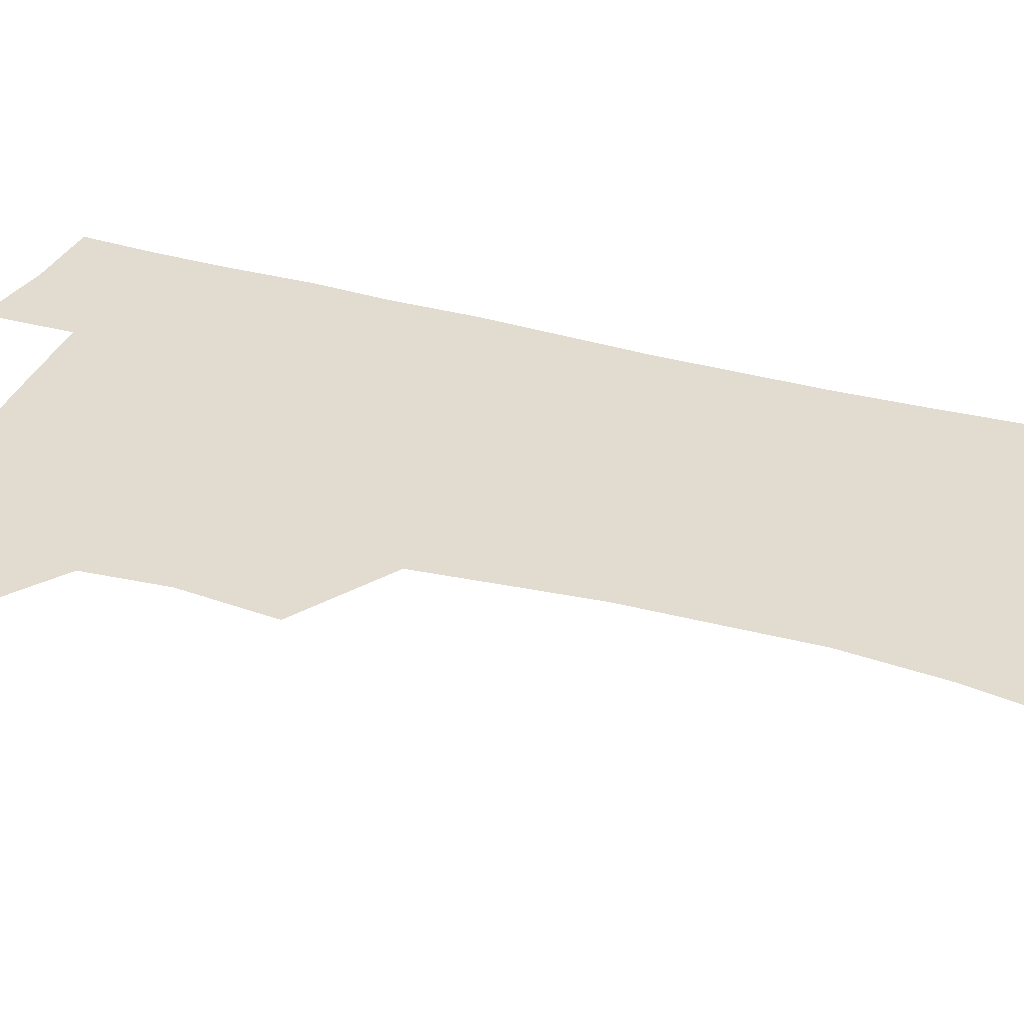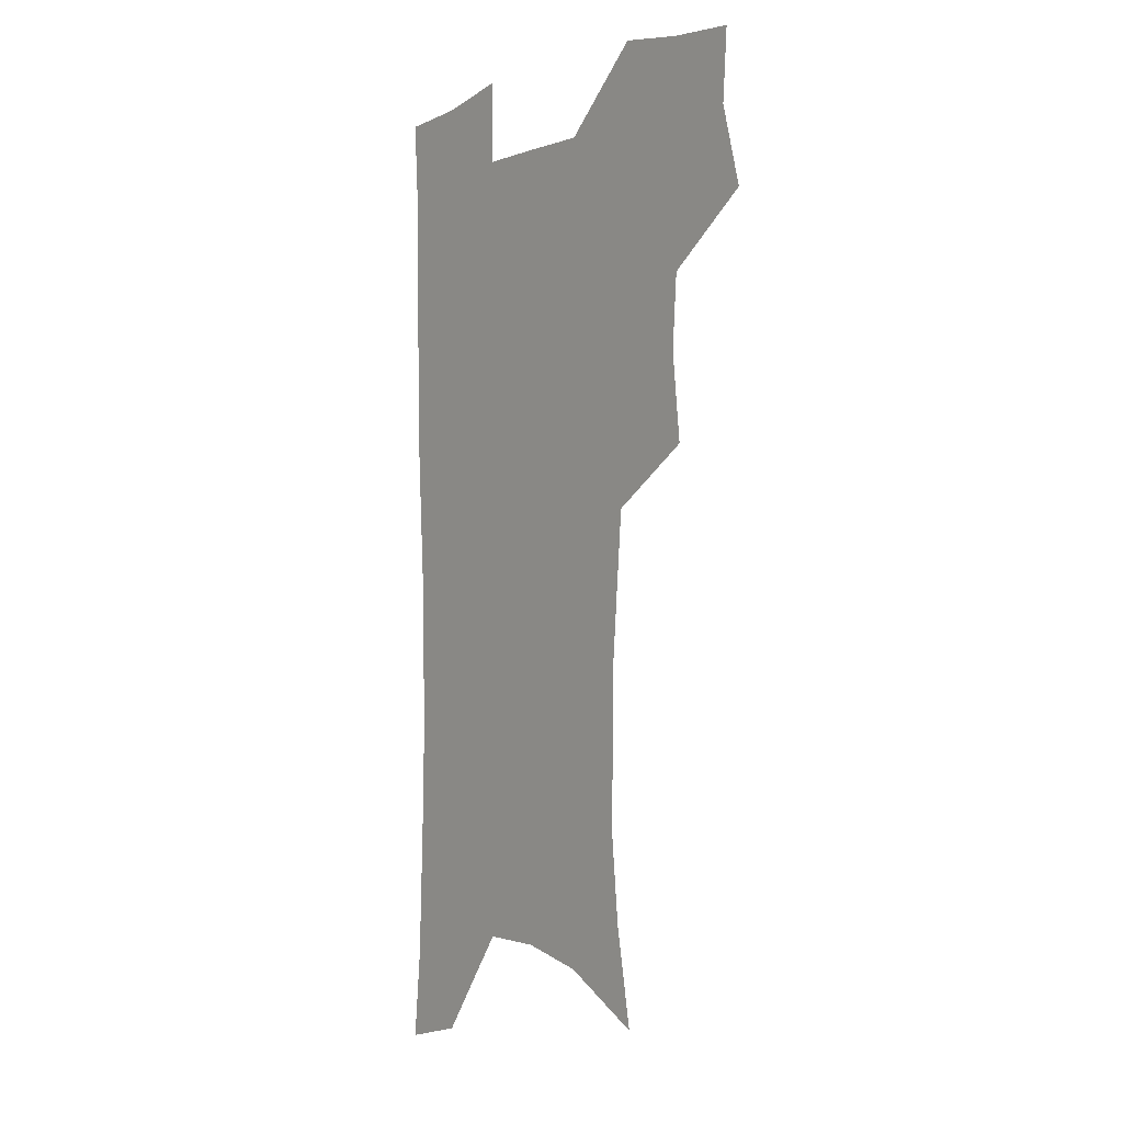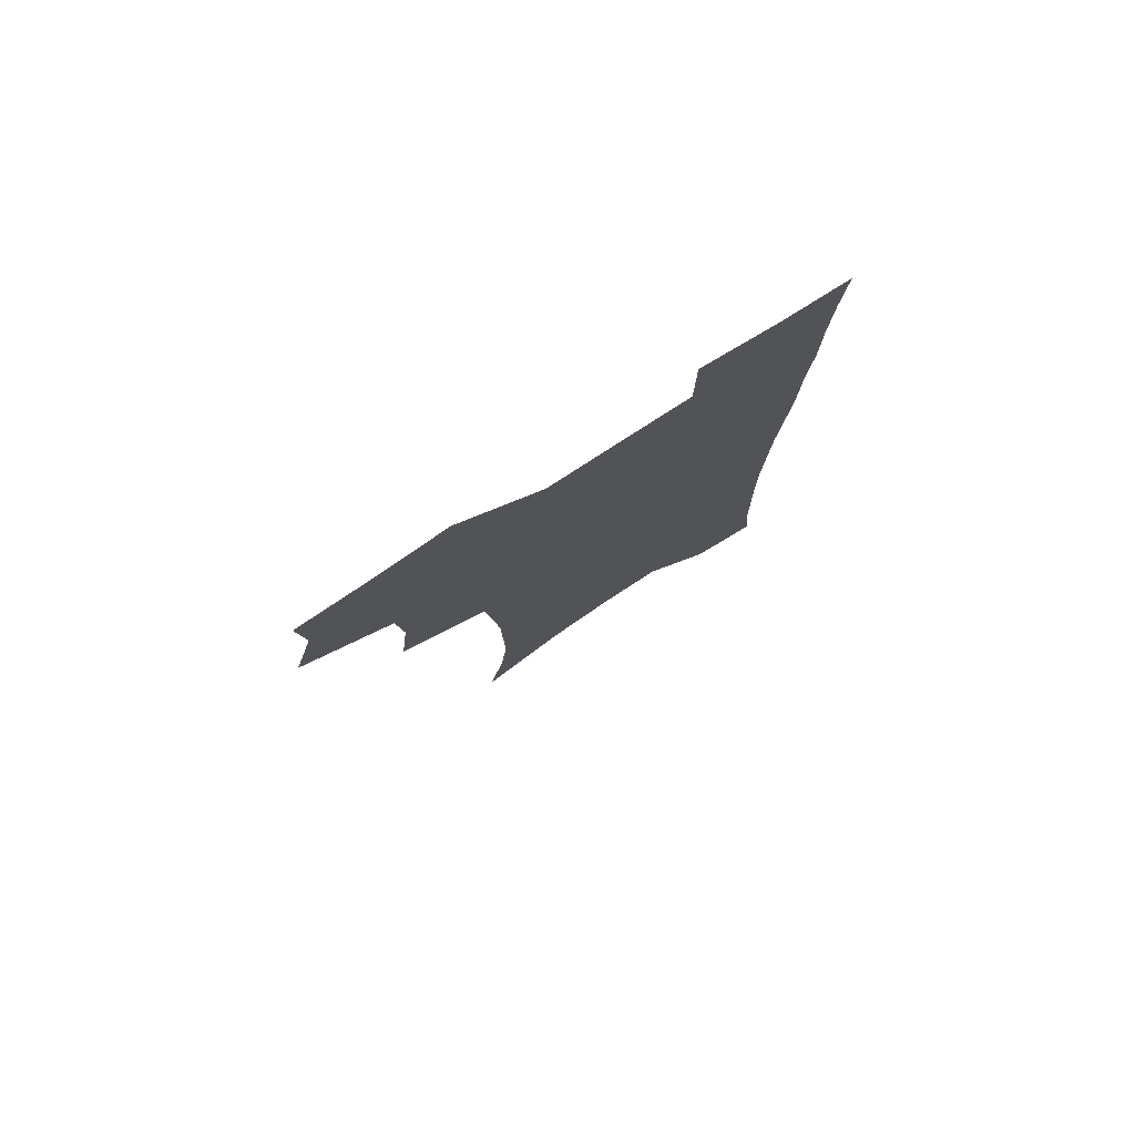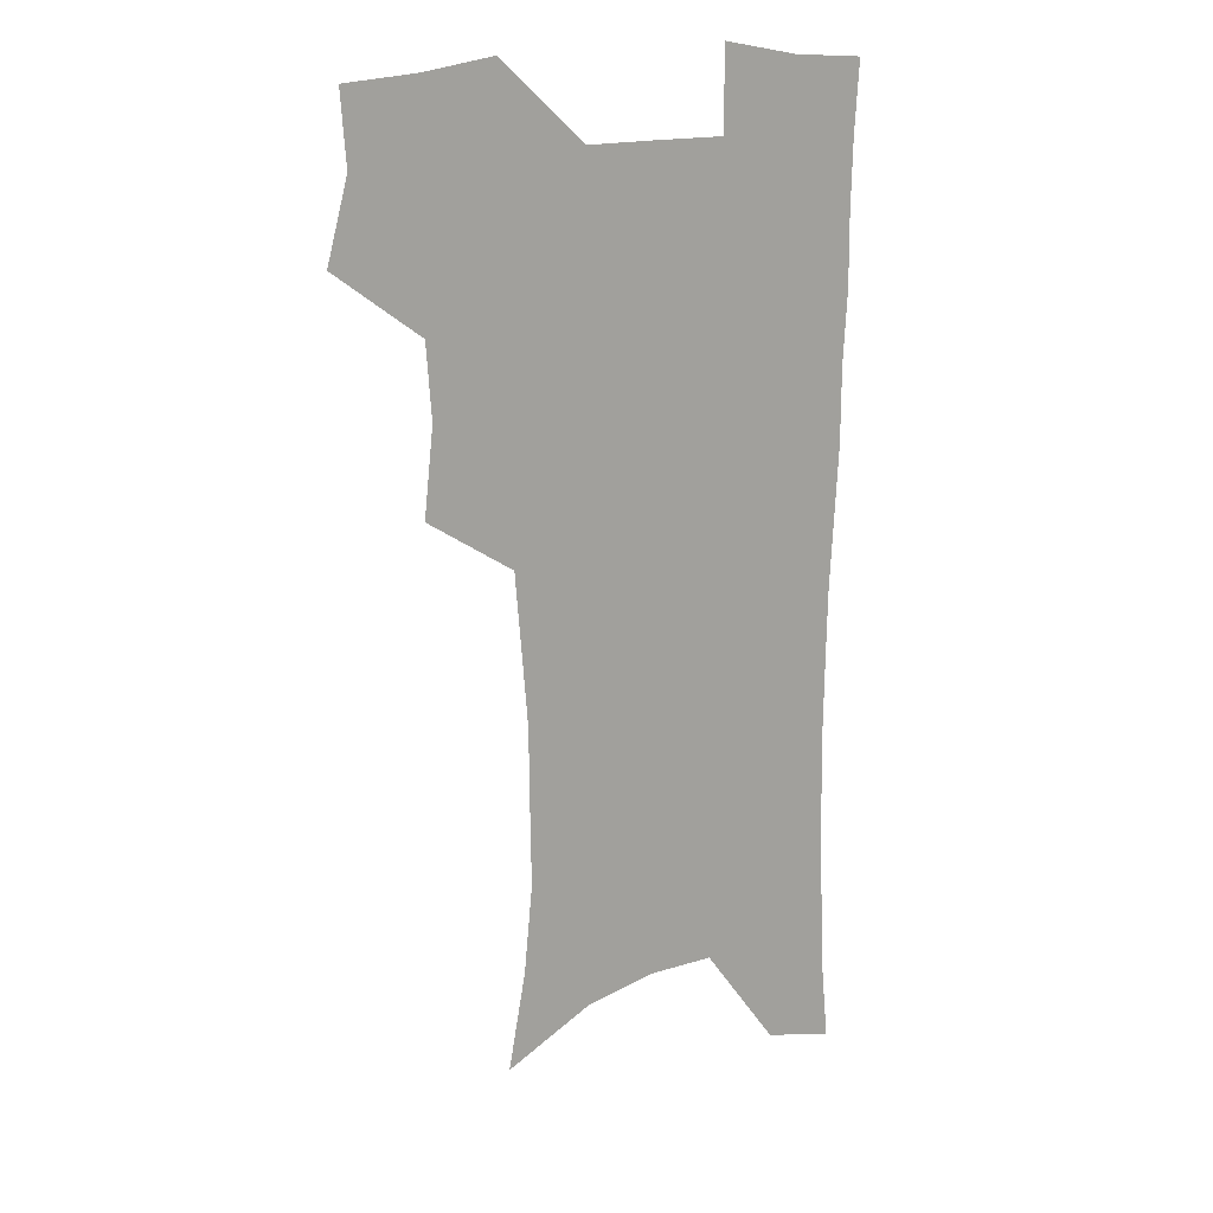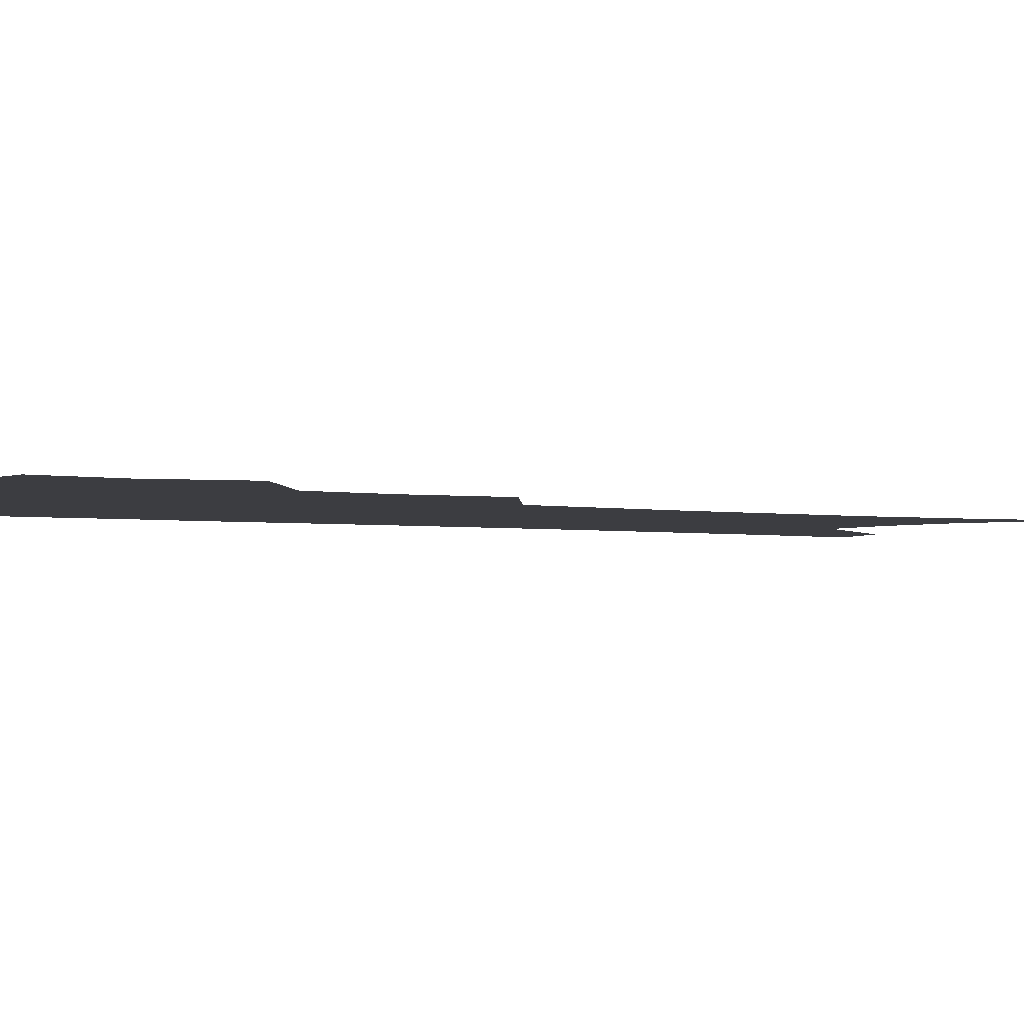
<metadata>
{"format":"obj","ext":"obj","renderer":"f3d","projection":"perspective","resolution":1024,"background":"white","views":[{"elev":34.2,"azim":-69.8,"up":"+Z"},{"elev":-2.1,"azim":-127.3,"up":"+Y"},{"elev":79.9,"azim":-32.8,"up":"+Y"},{"elev":17.5,"azim":-29.2,"up":"+Y"},{"elev":-2.7,"azim":-121.2,"up":"+Z"}]}
</metadata>
<code>
v 474.7 503.8 0
v 483.3 536.1 0
v 481.2 565.3 0
v 508.7 411.2 0
v 512.6 446.8 0
v 510.4 477 0
v 516.9 509.7 0
v 514.4 538 0
v 511 567.7 0
v 539.4 185.8 0
v 546.5 225.7 0
v 549.9 261.5 0
v 549.5 292.7 0
v 549.2 326.2 0
v 546.7 357 0
v 544.1 388.1 0
v 545.7 422.5 0
v 544.7 452.1 0
v 545.8 482.3 0
v 546.1 511 0
v 544 539.8 0
v 539.7 572.2 0
v 575 205.2 0
v 577.5 240.2 0
v 577.9 272.2 0
v 576.9 302.5 0
v 576.8 335.4 0
v 576.1 366.7 0
v 575.3 397 0
v 574.4 426 0
v 574.4 455.1 0
v 575 483.7 0
v 576 511.8 0
v 574.3 540 0
v 603.3 211.8 0
v 603.5 244.3 0
v 603.7 277.9 0
v 603.3 308.9 0
v 602.8 339.1 0
v 602.5 369.2 0
v 602.5 400.2 0
v 602.8 429.6 0
v 603.1 457.6 0
v 603 484.6 0
v 603.4 512.3 0
v 603 540.2 0
v 630.2 212.5 0
v 629.1 247.7 0
v 628.7 279.4 0
v 628.4 309.9 0
v 628.2 340.4 0
v 628.8 367.6 0
v 628.6 400.4 0
v 629.2 428.7 0
v 629.5 457.3 0
v 630.6 484.1 0
v 631 512.3 0
v 631.3 540 0
v 631.3 573.8 0
v 660.4 170 0
v 656.7 208.6 0
v 655 243.2 0
v 654 275.9 0
v 654.3 305.8 0
v 653.6 337.8 0
v 654.9 366.2 0
v 656.6 394.8 0
v 656.2 426.3 0
v 657.6 454.4 0
v 658.5 482.7 0
v 658.5 511.5 0
v 659.7 539.2 0
v 662 568 0
v 688.7 163.2 0
v 685.3 199.8 0
v 684.1 232.5 0
v 682.9 265.1 0
v 682.3 296.9 0
v 682.7 327.9 0
v 683.3 358.7 0
v 684.9 388.7 0
v 686.6 418.9 0
v 686.6 450.3 0
v 688.3 479.3 0
v 688.1 509.3 0
v 688.8 537.9 0
v 690.5 566.1 0
f 6 7 1
f 1 7 2
f 7 8 2
f 2 8 3
f 8 9 3
f 16 17 4
f 4 17 5
f 17 18 5
f 5 18 6
f 18 19 6
f 6 19 7
f 19 20 7
f 7 20 8
f 20 21 8
f 8 21 9
f 21 22 9
f 10 23 11
f 23 24 11
f 11 24 12
f 24 25 12
f 12 25 13
f 25 26 13
f 13 26 14
f 26 27 14
f 14 27 15
f 27 28 15
f 15 28 16
f 28 29 16
f 16 29 17
f 29 30 17
f 17 30 18
f 30 31 18
f 18 31 19
f 31 32 19
f 19 32 20
f 32 33 20
f 20 33 21
f 33 34 21
f 21 34 22
f 23 35 24
f 35 36 24
f 24 36 25
f 36 37 25
f 25 37 26
f 37 38 26
f 26 38 27
f 38 39 27
f 27 39 28
f 39 40 28
f 28 40 29
f 40 41 29
f 29 41 30
f 41 42 30
f 30 42 31
f 42 43 31
f 31 43 32
f 43 44 32
f 32 44 33
f 44 45 33
f 33 45 34
f 45 46 34
f 35 47 36
f 47 48 36
f 36 48 37
f 48 49 37
f 37 49 38
f 49 50 38
f 38 50 39
f 50 51 39
f 39 51 40
f 51 52 40
f 40 52 41
f 52 53 41
f 41 53 42
f 53 54 42
f 42 54 43
f 54 55 43
f 43 55 44
f 55 56 44
f 44 56 45
f 56 57 45
f 45 57 46
f 57 58 46
f 60 61 47
f 47 61 48
f 61 62 48
f 48 62 49
f 62 63 49
f 49 63 50
f 63 64 50
f 50 64 51
f 64 65 51
f 51 65 52
f 65 66 52
f 52 66 53
f 66 67 53
f 53 67 54
f 67 68 54
f 54 68 55
f 68 69 55
f 55 69 56
f 69 70 56
f 56 70 57
f 70 71 57
f 57 71 58
f 71 72 58
f 58 72 59
f 72 73 59
f 60 74 61
f 74 75 61
f 61 75 62
f 75 76 62
f 62 76 63
f 76 77 63
f 63 77 64
f 77 78 64
f 64 78 65
f 78 79 65
f 65 79 66
f 79 80 66
f 66 80 67
f 80 81 67
f 67 81 68
f 81 82 68
f 68 82 69
f 82 83 69
f 69 83 70
f 83 84 70
f 70 84 71
f 84 85 71
f 71 85 72
f 85 86 72
f 72 86 73
f 86 87 73

</code>
